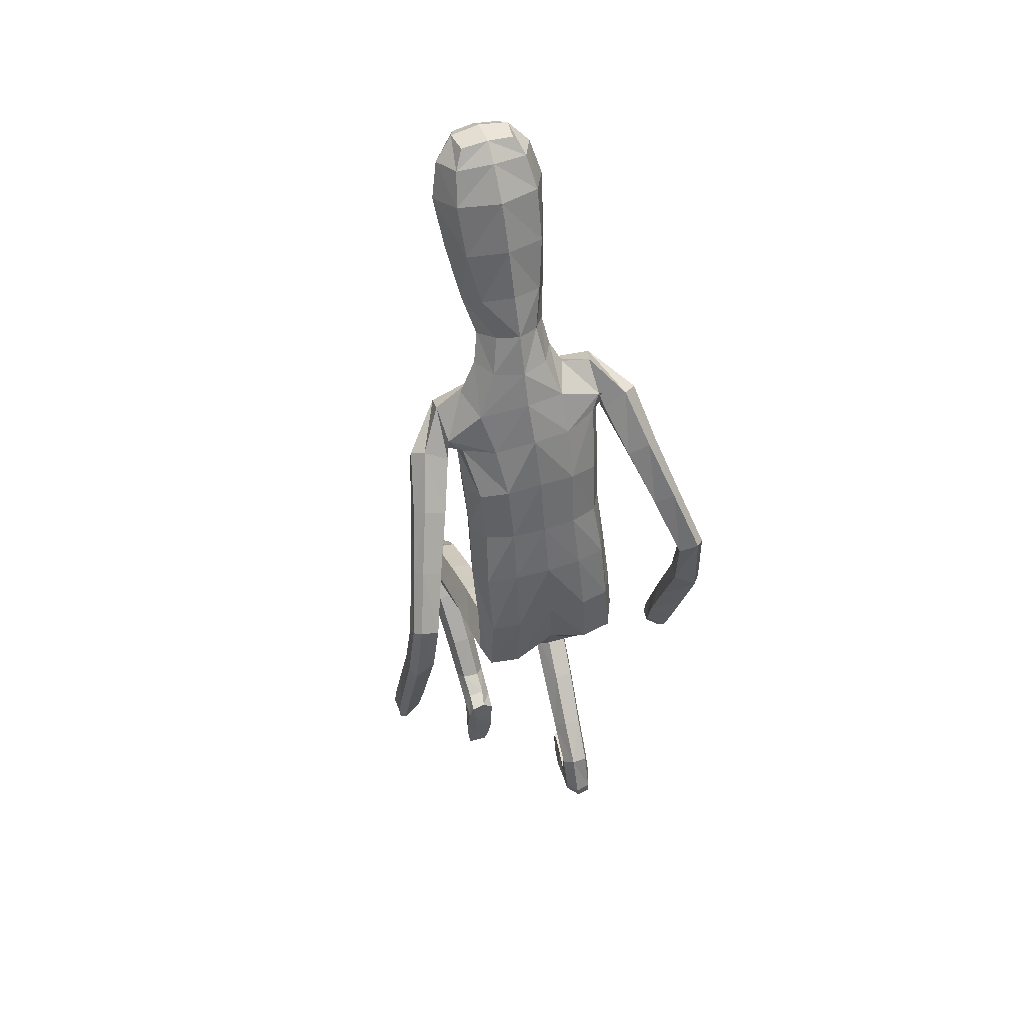
<metadata>
{"format":"obj","ext":"obj","renderer":"f3d","projection":"perspective","resolution":1024,"background":"white","views":[{"elev":53.5,"azim":161.1,"up":"+Y"}]}
</metadata>
<code>
o Group1
v 0.001468 2.804 0.3915
v 0.1612 0.3964 0.1766
v 0.1279 0.3577 0.1807
v 0.122 0.3633 0.2385
v 0.1497 0.4056 0.2298
v 0.204 0.3874 0.1736
v 0.1774 0.3583 0.1755
v 0.1987 0.3955 0.2318
v 0.1591 0.1224 0.2186
v 0.155 0.1516 0.2218
v 0.1449 0.1623 0.1829
v 0.1583 0.1199 0.1862
v 0.2084 0.1283 0.2162
v 0.2118 0.1546 0.2178
v 0.2193 0.1296 0.185
v 0.5358 0.8524 -0.02523
v 0.5299 0.8438 0.01686
v 0.4815 0.8581 -0.01073
v 0.5169 0.8623 -0.03829
v 0.5405 0.9075 -0.03894
v 0.5431 0.9179 0.004923
v 0.5255 0.9023 -0.06388
v 0.2005 0.1905 0.1801
v 0.2109 0.3006 0.2406
v 0.2258 0.2807 0.1789
v 0.2191 0.3446 0.1747
v 0.2168 0.3516 0.2424
v 0.2162 0.2155 0.2258
v 0.2279 0.209 0.181
v 0.216 0.402 0.3421
v 0.1896 0.3772 0.3835
v 0.1358 0.3801 0.3745
v 0.1303 0.2968 0.2466
v 0.1448 0.2213 0.2283
v 0.12 0.4103 0.3302
v 0.1305 0.3158 0.1776
v 0.132 0.2396 0.1765
v 0.5105 0.8675 0.04002
v 0.4753 0.8692 0.01808
v 0.5081 0.9244 0.03184
v 0.4668 0.9261 0.01043
v 0.08006 2.924 0.5267
v 0.108 2.875 0.4906
v 0.08787 2.913 0.6022
v 0.1448 2.851 0.575
v 0.1041 1.189 0.08576
v 0.1279 1.126 0.2294
v 0.1991 1.135 0.2335
v 0.1971 1.206 0.08518
v 0.2051 1.252 -0.01172
v 0.1096 1.254 0.02737
v 0.1007 1.114 0.0533
v 0.1127 1.063 0.1911
v 0.1175 1.07 0.002381
v 0.1202 1.141 -0.1073
v 0.2127 1.14 -0.09171
v 0.2092 1.077 0.02168
v 0.1469 1.008 0.1721
v 0.4696 0.9045 -0.03336
v 0.1977 0.3241 0.1718
v 0.2222 0.1641 0.183
v 0.1489 2.138 0.1759
v 0.0898 2.273 0.2194
v 0.06672 2.876 0.6582
v 0.0891 2.812 0.6535
v 0.116 1.958 0.3502
v 0.188 1.936 0.3242
v 0.251 1.935 0.3269
v 0.2474 1.972 0.3638
v 0.1108 1.813 0.2757
v 0.202 1.81 0.2419
v 0.1211 2.115 0.3527
v 0.2514 2.058 0.358
v 0.3612 1.915 0.2653
v 0.3651 1.981 0.2335
v 0.2592 2.105 0.2869
v 0.1803 2.16 0.2807
v 0.3296 2.008 0.1987
v 0.4028 1.855 0.09636
v 0.3745 1.877 0.06758
v 0.2573 1.962 0.1872
v 0.2476 2.026 0.2038
v 0.3064 1.842 0.07062
v 0.4257 1.738 -0.06144
v 0.3646 1.703 -0.0532
v 0.3074 1.802 0.1134
v 0.2525 1.907 0.2338
v 0.3663 1.668 -0.01409
v 0.4178 1.563 -0.1774
v 0.42 1.53 -0.1407
v 0.4081 1.658 0.01272
v 0.3539 1.788 0.1463
v 0.461 1.523 -0.1178
v 0.4344 1.382 -0.1225
v 0.4742 1.391 -0.098
v 0.4993 1.549 -0.1305
v 0.449 1.684 0.001647
v 0.5162 1.387 -0.1194
v 0.4879 1.204 -0.04392
v 0.5281 1.2 -0.06799
v 0.5203 1.374 -0.1649
v 0.4967 1.581 -0.1661
v 0.53 1.186 -0.1135
v 0.5394 1.021 -0.02052
v 0.5381 1.008 -0.0657
v 0.5134 1.179 -0.1438
v 0.5038 1.367 -0.1965
v 0.522 1.002 -0.09445
v 0.4573 1.005 -0.05966
v 0.4479 1.182 -0.1121
v 0.4597 1.019 -0.01432
v 0.4469 1.195 -0.06569
v 0.5012 1.027 0.005402
v 0.4379 1.369 -0.1696
v 0.4756 1.599 -0.19
v 0.4487 1.719 -0.03531
v 0.4019 1.814 0.1365
v 0.3193 1.885 0.2648
v 0.2613 1.942 0.2609
v 0.2116 1.942 0.2414
v 0.211 2.005 0.172
v 0.2174 1.834 0.1577
v 0.185 1.869 0.07513
v 0.2188 1.692 0.1039
v 0.1831 1.715 0.02621
v 0.2003 1.666 0.1842
v 0.2049 1.505 0.1195
v 0.2312 1.526 0.04362
v 0.1101 1.662 0.2113
v 0.1106 1.503 0.1662
v 0.1169 1.34 0.0964
v 0.2096 1.347 0.04405
v 0.2347 1.346 -0.02892
v 0.2401 1.199 -0.05667
v 0.2027 1.341 -0.08774
v 0.2419 1.144 0.05714
v 0.2408 1.08 0.2066
v 0.2164 1.017 0.1782
v 0.2422 0.9993 0.3698
v 0.2261 0.9398 0.338
v 0.2032 1.049 0.3968
v 0.2086 0.9509 0.5695
v 0.2458 0.9059 0.5365
v 0.1383 1.041 0.3926
v 0.1453 0.9446 0.5651
v 0.1202 0.9842 0.3611
v 0.127 0.8914 0.5294
v 0.1593 0.9365 0.336
v 0.1659 0.8457 0.4998
v 0.2303 0.8499 0.5007
v 0.2341 0.8368 0.6407
v 0.1719 0.8418 0.6399
v 0.25 0.7946 0.6867
v 0.2379 0.6516 0.5553
v 0.2219 0.6933 0.51
v 0.2139 0.7586 0.7283
v 0.2037 0.6168 0.5969
v 0.152 0.7649 0.7254
v 0.1441 0.6237 0.5941
v 0.1344 0.8067 0.6808
v 0.1275 0.6642 0.5503
v 0.1626 0.6992 0.5093
v 0.1533 0.5556 0.3869
v 0.1224 0.523 0.4253
v 0.2081 0.5484 0.39
v 0.1996 0.43 0.3012
v 0.1487 0.4363 0.2943
v 0.224 0.5106 0.4321
v 0.1933 0.4776 0.4714
v 0.1382 0.4839 0.4666
v 0.1149 1.358 -0.1074
v 0.1091 1.563 -0.05785
v 0.2001 1.544 -0.03078
v 0.1028 1.73 -0.00969
v 0.1046 1.898 0.03903
v 0.1208 2.028 0.1112
v 0.09208 2.234 0.3532
v 0.1276 2.261 0.2988
v 0.1046 2.339 0.3432
v 0.07038 2.319 0.3757
v 0.06369 2.375 0.2729
v 0.0908 2.489 0.3247
v 0.1287 2.436 0.4092
v 0.1177 2.634 0.3801
v 0.1252 2.783 0.4388
v 0.1704 2.746 0.5386
v 0.1538 2.589 0.4788
v 0.1116 2.705 0.6451
v 0.09045 2.546 0.57
v 0.08564 2.391 0.4798
v 0.1933 0.2626 0.174
v 0.02323 2.54 0.5855
v 0.02136 2.696 0.6577
v 0.002143 2.938 0.5187
v 0.002441 2.896 0.4639
v -0.000849 1.112 0.07858
v -0.001618 1.2 0.0975
v 0.000635 1.089 -0.01376
v 0.001238 1.23 -0.1066
v 0.00113 1.131 -0.07179
v 0.004139 2.285 0.1787
v 0.007338 2.191 0.1324
v -0.000975 2.801 0.682
v -0.000156 2.878 0.6676
v 0.001015 2.926 0.6059
v -0.006603 1.817 0.2801
v -0.008115 1.971 0.336
v -0.001993 2.111 0.3588
v -0.00165 1.506 0.1762
v -0.001846 1.662 0.2201
v -0.00188 1.335 0.1331
v 0.001169 1.569 -0.06744
v 0.001177 1.386 -0.1028
v 0.001046 1.736 -0.01976
v -0.000789 1.914 0.0277
v 0.003447 2.071 0.07808
v -0.00074 2.233 0.3717
v 0.000131 2.517 0.2844
v -0.000196 2.396 0.2336
v 0.001206 2.661 0.3336
v 0.002706 2.804 0.3915
v -0.003438 2.525 0.6157
v -0.002284 2.689 0.673
v -0.003775 2.381 0.5098
v -0.00259 2.309 0.3913
v -0.1317 0.02048 -0.1251
v -0.09848 0.02035 -0.08212
v -0.09254 0.07955 -0.09122
v -0.1201 0.0811 -0.137
v -0.1745 0.01576 -0.1135
v -0.148 0.01521 -0.08315
v -0.1691 0.07886 -0.1256
v -0.1299 0.04073 0.1553
v -0.1257 0.04614 0.1265
v -0.1156 0.008092 0.113
v -0.129 0.008316 0.1554
v -0.1792 0.03885 0.1492
v -0.1825 0.04236 0.1231
v -0.19 0.007749 0.1457
v -0.4731 0.9104 0.006749
v -0.4733 0.9038 0.0496
v -0.4234 0.9243 0.02966
v -0.4538 0.9226 -0.003489
v -0.483 0.9639 -0.01016
v -0.4944 0.9749 0.03213
v -0.4635 0.9603 -0.03204
v -0.1712 0.007417 0.08452
v -0.1815 0.07589 -0.02077
v -0.1964 0.01285 -0.005541
v -0.1897 0.01343 -0.06948
v -0.1873 0.08032 -0.07741
v -0.1869 0.05479 0.06302
v -0.1986 0.009671 0.06619
v -0.1876 0.1694 -0.03965
v -0.1613 0.1386 -0.003377
v -0.1074 0.1452 -0.01059
v -0.1009 0.07806 -0.01997
v -0.1154 0.05779 0.05748
v -0.09155 0.1817 -0.04895
v -0.1011 0.01422 -0.04056
v -0.1027 0.007431 0.03538
v -0.4616 0.9306 0.07447
v -0.4238 0.9369 0.05852
v -0.4657 0.9871 0.06407
v -0.4221 0.9942 0.04966
v -0.0763 2.926 0.5249
v -0.1044 2.878 0.4882
v -0.08603 2.915 0.6003
v -0.1436 2.854 0.5718
v -0.1057 1.143 0.09187
v -0.1257 1.008 0.174
v -0.1972 1.012 0.1811
v -0.199 1.151 0.09423
v -0.2093 1.249 0.03415
v -0.1143 1.242 0.07256
v -0.09877 1.093 0.02259
v -0.1077 0.9768 0.1083
v -0.1136 1.081 -0.04608
v -0.1179 1.193 -0.119
v -0.2114 1.187 -0.09849
v -0.2054 1.076 -0.02895
v -0.1395 0.9397 0.06221
v -0.4144 0.9714 0.007083
v -0.1682 0.008982 -0.04928
v -0.1929 0.008333 0.1111
v -0.1128 2.171 0.1604
v -0.07784 2.277 0.2158
v -0.06693 2.877 0.6567
v -0.09056 2.814 0.6515
v -0.1698 1.995 0.333
v -0.2417 2.004 0.294
v -0.2989 2.041 0.2827
v -0.2892 2.073 0.3204
v -0.1339 1.817 0.271
v -0.2249 1.822 0.2325
v -0.1194 2.143 0.3395
v -0.2584 2.152 0.3163
v -0.3744 2.026 0.2252
v -0.3676 2.087 0.1847
v -0.2339 2.197 0.2461
v -0.1491 2.204 0.2601
v -0.3258 2.105 0.1508
v -0.404 1.943 0.0642
v -0.3711 1.958 0.03583
v -0.2582 2.053 0.1535
v -0.2396 2.119 0.1636
v -0.3073 1.918 0.05128
v -0.4227 1.806 -0.07683
v -0.3663 1.767 -0.05699
v -0.3163 1.885 0.09909
v -0.2651 2.006 0.2063
v -0.3752 1.738 -0.01361
v -0.4204 1.615 -0.1649
v -0.4293 1.588 -0.1243
v -0.4201 1.736 0.009572
v -0.3668 1.88 0.1283
v -0.4728 1.588 -0.1054
v -0.4316 1.447 -0.09785
v -0.4758 1.451 -0.08071
v -0.5071 1.614 -0.1257
v -0.4571 1.763 -0.009528
v -0.5127 1.44 -0.1085
v -0.4722 1.265 -0.02069
v -0.5068 1.254 -0.05077
v -0.5072 1.426 -0.1534
v -0.4979 1.641 -0.165
v -0.4991 1.24 -0.09533
v -0.5009 1.077 0.002709
v -0.4903 1.063 -0.04099
v -0.4768 1.234 -0.1221
v -0.4847 1.42 -0.1815
v -0.4688 1.059 -0.06636
v -0.412 1.072 -0.02164
v -0.4186 1.247 -0.0803
v -0.4239 1.087 0.02198
v -0.4274 1.262 -0.03501
v -0.4689 1.089 0.03421
v -0.4252 1.432 -0.1442
v -0.473 1.653 -0.1889
v -0.4499 1.792 -0.05087
v -0.4109 1.909 0.1096
v -0.3363 1.993 0.2333
v -0.2927 2.051 0.2157
v -0.2482 2.017 0.2083
v -0.2127 2.076 0.1403
v -0.2381 1.85 0.1462
v -0.197 1.882 0.06587
v -0.225 1.695 0.09799
v -0.1849 1.717 0.02157
v -0.2074 1.669 0.1791
v -0.2075 1.51 0.1209
v -0.2319 1.531 0.04226
v -0.1147 1.663 0.2087
v -0.1136 1.504 0.1637
v -0.1208 1.347 0.1143
v -0.2128 1.359 0.06417
v -0.2358 1.365 -0.0154
v -0.2417 1.222 -0.03521
v -0.2019 1.365 -0.08131
v -0.2409 1.112 0.0362
v -0.2364 0.9779 0.1279
v -0.2092 0.941 0.07064
v -0.2335 0.8219 0.222
v -0.2149 0.7896 0.1636
v -0.1968 0.8509 0.2724
v -0.197 0.6765 0.3649
v -0.2323 0.654 0.312
v -0.1316 0.849 0.2659
v -0.1336 0.6756 0.3592
v -0.111 0.8188 0.2092
v -0.1129 0.65 0.3011
v -0.148 0.7906 0.1616
v -0.1499 0.6258 0.2507
v -0.2143 0.6264 0.2522
v -0.2152 0.5294 0.3451
v -0.1531 0.535 0.3463
v -0.231 0.4778 0.3811
v -0.2154 0.3663 0.2223
v -0.1995 0.417 0.1872
v -0.1949 0.4341 0.4145
v -0.1811 0.3239 0.256
v -0.1331 0.4417 0.4139
v -0.1217 0.3319 0.2555
v -0.1155 0.4923 0.3794
v -0.1052 0.381 0.2216
v -0.1403 0.4236 0.1886
v -0.1276 0.3096 0.03845
v -0.09662 0.27 0.06937
v -0.1823 0.3013 0.03916
v -0.1711 0.2051 -0.07549
v -0.1202 0.2131 -0.08096
v -0.1981 0.2551 0.07202
v -0.1673 0.2149 0.1038
v -0.1123 0.2228 0.1012
v -0.113 1.377 -0.1048
v -0.1069 1.563 -0.06022
v -0.1989 1.548 -0.03338
v -0.101 1.731 -0.01197
v -0.1101 1.903 0.0346
v -0.1157 2.056 0.09787
v -0.08629 2.238 0.3495
v -0.1165 2.268 0.293
v -0.1072 2.34 0.3403
v -0.07464 2.32 0.3737
v -0.0652 2.375 0.2712
v -0.09194 2.491 0.3226
v -0.1328 2.438 0.4062
v -0.1168 2.637 0.3775
v -0.1225 2.786 0.436
v -0.1707 2.75 0.5348
v -0.1561 2.592 0.4754
v -0.1151 2.708 0.6426
v -0.09576 2.548 0.5679
v -0.09225 2.393 0.4778
v -0.1639 0.006684 0.01222
v -0.0291 2.54 0.5849
v -0.02543 2.696 0.6572
v -0.003247 2.523 0.5943
f 2 3 4
f 2 6 3
f 2 5 6
f 9 10 11
f 9 13 14
f 9 12 15
f 16 17 19
f 16 20 17
f 16 19 22
f 12 11 23
f 24 25 27
f 24 28 29
f 24 27 31
f 24 31 32
f 24 33 28
f 33 32 35
f 33 4 3
f 33 36 34
f 38 39 17
f 38 40 41
f 38 17 40
f 42 43 194
f 42 44 43
f 46 47 48
f 46 49 50
f 46 52 47
f 46 51 196
f 46 196 198
f 54 55 57
f 54 200 199
f 54 52 200
f 54 58 53
f 19 18 22
f 7 60 3
f 7 6 60
f 61 14 13
f 61 29 14
f 61 15 23
f 62 202 201
f 39 41 18
f 64 204 65
f 64 44 204
f 64 65 45
f 66 67 68
f 66 70 71
f 66 207 70
f 66 72 207
f 66 69 72
f 73 69 74
f 73 76 72
f 73 75 78
f 78 75 79
f 78 81 76
f 78 80 83
f 83 80 85
f 83 86 81
f 83 85 88
f 88 85 90
f 88 91 86
f 88 90 93
f 93 90 95
f 93 96 91
f 93 95 96
f 98 95 100
f 98 101 102
f 98 100 103
f 103 100 105
f 103 106 107
f 103 105 106
f 108 105 20
f 108 109 106
f 108 22 59
f 109 111 112
f 109 59 111
f 111 113 112
f 111 41 40
f 113 104 99
f 113 40 21
f 112 94 114
f 112 99 94
f 114 107 110
f 114 89 115
f 114 94 89
f 115 102 101
f 115 84 102
f 115 89 84
f 116 97 102
f 116 79 117
f 116 84 80
f 117 92 97
f 117 74 92
f 117 79 75
f 118 87 92
f 118 68 87
f 118 74 69
f 119 82 87
f 119 120 121
f 119 68 67
f 120 122 123
f 120 67 122
f 122 124 123
f 122 71 124
f 126 127 128
f 126 129 127
f 126 71 70
f 129 210 130
f 129 70 206
f 209 211 131
f 211 197 131
f 131 132 130
f 131 51 50
f 132 133 127
f 132 50 134
f 134 56 133
f 134 136 56
f 134 50 49
f 136 137 57
f 136 49 48
f 137 139 138
f 137 48 139
f 141 142 139
f 141 144 142
f 141 48 47
f 144 146 145
f 144 47 53
f 146 148 149
f 146 53 148
f 148 140 150
f 148 58 140
f 150 151 149
f 150 143 151
f 150 140 143
f 153 154 155
f 153 156 154
f 153 143 156
f 156 158 157
f 156 142 145
f 158 160 161
f 158 145 160
f 160 152 162
f 160 147 149
f 162 163 164
f 162 155 165
f 162 152 155
f 165 166 163
f 165 168 166
f 165 155 168
f 168 169 30
f 168 154 169
f 169 170 32
f 169 157 170
f 170 164 35
f 170 159 161
f 166 8 5
f 166 30 8
f 167 35 163
f 167 5 35
f 138 58 54
f 135 171 172
f 135 56 171
f 135 173 128
f 171 213 212
f 171 55 213
f 212 214 172
f 214 215 174
f 215 216 175
f 175 123 125
f 175 176 121
f 174 125 173
f 173 125 124
f 104 21 20
f 72 177 217
f 72 77 178
f 178 179 180
f 178 63 179
f 178 77 62
f 181 182 183
f 181 219 182
f 181 63 219
f 218 220 182
f 220 1 184
f 1 195 185
f 185 186 184
f 185 43 45
f 186 188 189
f 186 45 188
f 188 193 192
f 188 65 193
f 222 418 192
f 224 225 180
f 225 217 177
f 190 183 187
f 190 180 179
f 187 183 184
f 205 44 194
f 216 202 176
f 62 82 176
f 62 77 82
f 60 191 37
f 60 26 191
f 191 23 11
f 191 25 23
f 37 11 10
f 34 10 14
f 26 6 8
f 193 223 222
f 418 224 190
f 226 229 227
f 226 227 230
f 226 230 229
f 233 236 235
f 233 234 238
f 233 237 239
f 240 243 241
f 240 241 244
f 240 244 246
f 236 239 247
f 248 251 249
f 248 249 253
f 248 255 251
f 248 257 256
f 248 252 257
f 257 228 259
f 257 260 227
f 257 258 260
f 262 241 263
f 262 263 265
f 262 264 241
f 266 194 267
f 266 267 268
f 270 273 272
f 270 275 274
f 270 271 276
f 270 196 275
f 270 276 198
f 278 281 279
f 278 279 199
f 278 200 276
f 278 276 277
f 243 246 242
f 231 227 284
f 231 284 230
f 285 239 237
f 285 238 253
f 285 253 247
f 286 287 201
f 263 242 265
f 288 289 204
f 288 204 268
f 288 268 269
f 290 293 292
f 290 291 294
f 290 294 206
f 290 207 208
f 290 296 293
f 297 299 298
f 297 296 300
f 297 300 302
f 302 304 303
f 302 300 305
f 302 305 307
f 307 309 304
f 307 305 310
f 307 310 312
f 312 314 309
f 312 310 315
f 312 315 317
f 317 319 314
f 317 315 320
f 317 320 319
f 322 324 319
f 322 320 326
f 322 325 327
f 327 329 324
f 327 325 331
f 327 330 329
f 332 246 244
f 332 330 333
f 332 333 283
f 333 334 336
f 333 335 283
f 335 336 337
f 335 337 264
f 337 323 328
f 337 328 245
f 336 334 338
f 336 318 323
f 338 334 331
f 338 331 339
f 338 313 318
f 339 331 325
f 339 326 308
f 339 308 313
f 340 326 321
f 340 321 341
f 340 303 304
f 341 321 316
f 341 316 298
f 341 298 299
f 342 316 311
f 342 311 292
f 342 292 298
f 343 311 306
f 343 306 345
f 343 344 291
f 344 345 346
f 344 346 291
f 346 347 348
f 346 348 350
f 350 348 352
f 350 351 353
f 350 353 295
f 353 354 210
f 353 210 294
f 209 354 355
f 211 355 197
f 355 354 356
f 355 356 274
f 356 351 357
f 356 357 358
f 358 357 280
f 358 280 360
f 358 360 273
f 360 281 361
f 360 361 272
f 361 362 363
f 361 363 272
f 365 363 366
f 365 366 368
f 365 368 271
f 368 369 370
f 368 370 277
f 370 371 373
f 370 372 277
f 372 373 374
f 372 364 282
f 374 373 375
f 374 375 367
f 374 367 364
f 377 375 379
f 377 378 380
f 377 380 367
f 380 381 382
f 380 382 369
f 382 383 385
f 382 384 369
f 384 385 386
f 384 376 373
f 386 385 388
f 386 387 389
f 386 379 376
f 389 387 391
f 389 390 392
f 389 392 379
f 392 254 393
f 392 393 378
f 393 255 256
f 393 394 381
f 394 256 259
f 394 388 385
f 390 391 232
f 390 232 254
f 391 387 388
f 391 259 228
f 362 281 278
f 359 397 396
f 359 395 280
f 359 357 352
f 395 396 212
f 395 213 279
f 212 396 214
f 214 398 215
f 215 399 216
f 399 398 349
f 399 347 345
f 398 396 397
f 397 352 348
f 328 329 244
f 296 208 401
f 296 401 402
f 402 401 403
f 402 403 287
f 402 287 286
f 405 403 407
f 405 406 219
f 405 219 201
f 218 406 220
f 220 408 221
f 221 409 195
f 409 408 410
f 409 410 269
f 410 411 413
f 410 412 269
f 412 413 416
f 412 417 289
f 222 416 418
f 224 414 404
f 225 404 401
f 414 413 411
f 414 407 403
f 411 408 407
f 205 194 268
f 216 400 202
f 286 400 306
f 286 306 301
f 284 260 261
f 284 415 250
f 415 261 235
f 415 247 249
f 261 258 234
f 258 252 238
f 250 251 232
f 417 416 222
f 224 418 414
f 5 2 4
f 6 7 3
f 5 8 6
f 12 9 11
f 10 9 14
f 13 9 15
f 17 18 19
f 20 21 17
f 20 16 22
f 15 12 23
f 25 26 27
f 25 24 29
f 27 30 31
f 33 24 32
f 33 34 28
f 4 33 35
f 36 33 3
f 36 37 34
f 39 18 17
f 39 38 41
f 17 21 40
f 43 195 194
f 44 45 43
f 49 46 48
f 51 46 50
f 52 53 47
f 51 197 196
f 52 46 198
f 55 56 57
f 55 54 199
f 52 198 200
f 52 54 53
f 18 59 22
f 60 36 3
f 6 26 60
f 15 61 13
f 29 28 14
f 29 61 23
f 63 62 201
f 41 59 18
f 204 203 65
f 44 205 204
f 44 64 45
f 69 66 68
f 67 66 71
f 207 206 70
f 72 208 207
f 69 73 72
f 75 73 74
f 76 77 72
f 76 73 78
f 80 78 79
f 81 82 76
f 81 78 83
f 80 84 85
f 86 87 81
f 86 83 88
f 85 89 90
f 91 92 86
f 91 88 93
f 90 94 95
f 96 97 91
f 95 98 96
f 95 99 100
f 96 98 102
f 101 98 103
f 100 104 105
f 101 103 107
f 105 108 106
f 22 108 20
f 109 110 106
f 109 108 59
f 110 109 112
f 59 41 111
f 113 99 112
f 113 111 40
f 104 100 99
f 104 113 21
f 110 112 114
f 99 95 94
f 107 106 110
f 107 114 115
f 94 90 89
f 107 115 101
f 84 116 102
f 89 85 84
f 97 96 102
f 97 116 117
f 79 116 80
f 92 91 97
f 74 118 92
f 74 117 75
f 87 86 92
f 68 119 87
f 68 118 69
f 82 81 87
f 82 119 121
f 120 119 67
f 121 120 123
f 67 71 122
f 124 125 123
f 71 126 124
f 124 126 128
f 129 130 127
f 129 126 70
f 210 209 130
f 210 129 206
f 130 209 131
f 197 51 131
f 132 127 130
f 132 131 50
f 133 128 127
f 133 132 134
f 56 135 133
f 136 57 56
f 136 134 49
f 137 138 57
f 137 136 48
f 139 140 138
f 48 141 139
f 142 143 139
f 144 145 142
f 144 141 47
f 146 147 145
f 146 144 53
f 147 146 149
f 53 58 148
f 149 148 150
f 58 138 140
f 151 152 149
f 143 153 151
f 140 139 143
f 151 153 155
f 156 157 154
f 143 142 156
f 158 159 157
f 158 156 145
f 159 158 161
f 145 147 160
f 161 160 162
f 152 160 149
f 161 162 164
f 163 162 165
f 152 151 155
f 166 167 163
f 168 30 166
f 155 154 168
f 169 31 30
f 154 157 169
f 31 169 32
f 157 159 170
f 32 170 35
f 164 170 161
f 167 166 5
f 30 27 8
f 35 164 163
f 5 4 35
f 57 138 54
f 173 135 172
f 56 55 171
f 133 135 128
f 172 171 212
f 55 199 213
f 214 174 172
f 215 175 174
f 216 176 175
f 174 175 125
f 123 175 121
f 172 174 173
f 128 173 124
f 105 104 20
f 208 72 217
f 177 72 178
f 177 178 180
f 63 181 179
f 63 178 62
f 179 181 183
f 219 218 182
f 63 201 219
f 220 184 182
f 1 185 184
f 195 43 185
f 186 187 184
f 186 185 45
f 187 186 189
f 45 65 188
f 189 188 192
f 65 203 223
f 193 65 223
f 190 224 180
f 180 225 177
f 189 190 187
f 183 190 179
f 183 182 184
f 44 42 194
f 202 62 176
f 82 121 176
f 77 76 82
f 36 60 37
f 26 25 191
f 37 191 11
f 25 29 23
f 34 37 10
f 28 34 14
f 27 26 8
f 192 193 222
f 192 418 190
f 189 192 190
f 229 228 227
f 227 231 230
f 230 232 229
f 234 233 235
f 237 233 238
f 236 233 239
f 243 242 241
f 241 245 244
f 243 240 246
f 235 236 247
f 251 250 249
f 252 248 253
f 255 254 251
f 255 248 256
f 252 258 257
f 256 257 259
f 228 257 227
f 258 261 260
f 241 242 263
f 264 262 265
f 264 245 241
f 194 195 267
f 267 269 268
f 271 270 272
f 273 270 274
f 271 277 276
f 196 197 275
f 196 270 198
f 281 280 279
f 200 278 199
f 200 198 276
f 282 278 277
f 246 283 242
f 227 260 284
f 284 250 230
f 238 285 237
f 238 252 253
f 239 285 247
f 202 286 201
f 242 283 265
f 289 203 204
f 204 205 268
f 289 288 269
f 291 290 292
f 291 295 294
f 207 290 206
f 296 290 208
f 296 297 293
f 293 297 298
f 296 301 300
f 299 297 302
f 299 302 303
f 300 306 305
f 304 302 307
f 309 308 304
f 305 311 310
f 309 307 312
f 314 313 309
f 310 316 315
f 314 312 317
f 319 318 314
f 315 321 320
f 320 322 319
f 324 323 319
f 325 322 326
f 324 322 327
f 329 328 324
f 330 327 331
f 330 332 329
f 329 332 244
f 330 334 333
f 246 332 283
f 335 333 336
f 335 265 283
f 336 323 337
f 265 335 264
f 323 324 328
f 264 337 245
f 318 336 338
f 318 319 323
f 334 330 331
f 313 338 339
f 313 314 318
f 326 339 325
f 326 340 308
f 308 309 313
f 326 320 321
f 303 340 341
f 308 340 304
f 321 315 316
f 316 342 298
f 303 341 299
f 316 310 311
f 311 343 292
f 292 293 298
f 311 305 306
f 344 343 345
f 292 343 291
f 345 347 346
f 346 295 291
f 347 349 348
f 295 346 350
f 351 350 352
f 351 354 353
f 353 294 295
f 354 209 210
f 210 206 294
f 211 209 355
f 355 275 197
f 354 351 356
f 275 355 274
f 351 352 357
f 274 356 358
f 357 359 280
f 280 281 360
f 274 358 273
f 281 362 361
f 273 360 272
f 362 364 363
f 363 365 272
f 363 367 366
f 366 369 368
f 272 365 271
f 369 371 370
f 271 368 277
f 372 370 373
f 372 282 277
f 364 372 374
f 364 362 282
f 373 376 375
f 375 377 367
f 367 363 364
f 378 377 379
f 378 381 380
f 380 366 367
f 381 383 382
f 366 380 369
f 384 382 385
f 384 371 369
f 376 384 386
f 371 384 373
f 387 386 388
f 379 386 389
f 379 375 376
f 390 389 391
f 390 254 392
f 392 378 379
f 254 255 393
f 393 381 378
f 394 393 256
f 394 383 381
f 388 394 259
f 383 394 385
f 391 229 232
f 232 251 254
f 259 391 388
f 229 391 228
f 282 362 278
f 395 359 396
f 395 279 280
f 397 359 352
f 213 395 212
f 213 199 279
f 396 398 214
f 398 399 215
f 399 400 216
f 347 399 349
f 400 399 345
f 349 398 397
f 349 397 348
f 245 328 244
f 208 217 401
f 301 296 402
f 401 404 403
f 403 405 287
f 301 402 286
f 406 405 407
f 406 218 219
f 287 405 201
f 406 408 220
f 408 409 221
f 409 267 195
f 408 411 410
f 267 409 269
f 412 410 413
f 412 289 269
f 417 412 416
f 417 223 289
f 223 203 289
f 225 224 404
f 217 225 401
f 407 414 411
f 404 414 403
f 408 406 407
f 194 266 268
f 400 286 202
f 400 345 306
f 306 300 301
f 415 284 261
f 415 249 250
f 247 415 235
f 247 253 249
f 235 261 234
f 234 258 238
f 230 250 232
f 223 417 222
f 418 416 414
f 416 413 414

</code>
